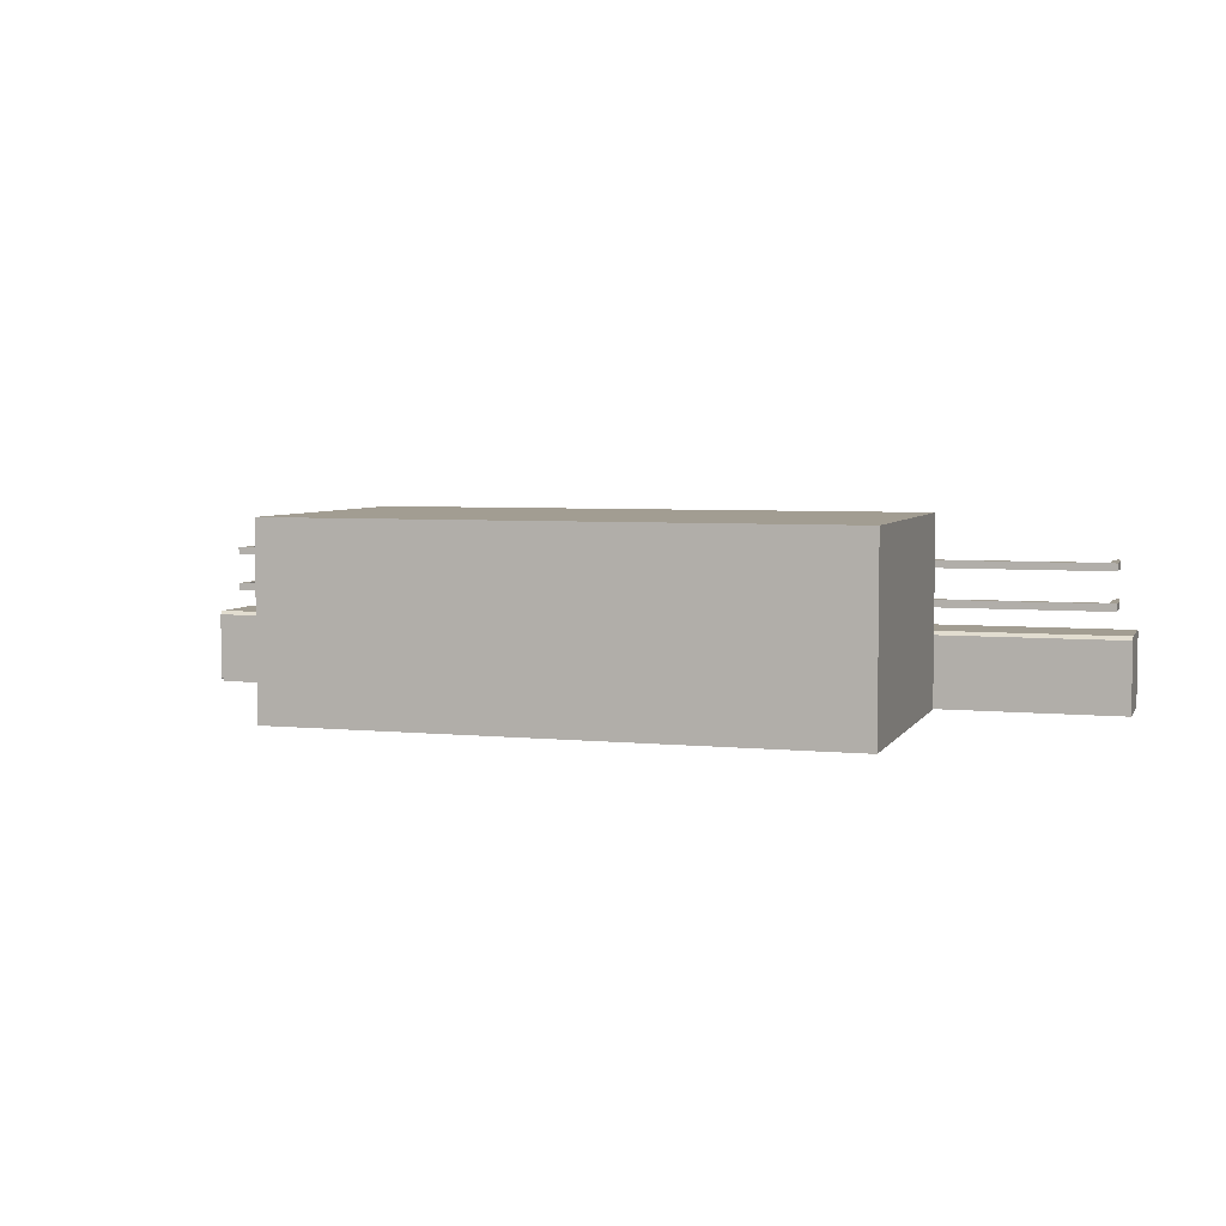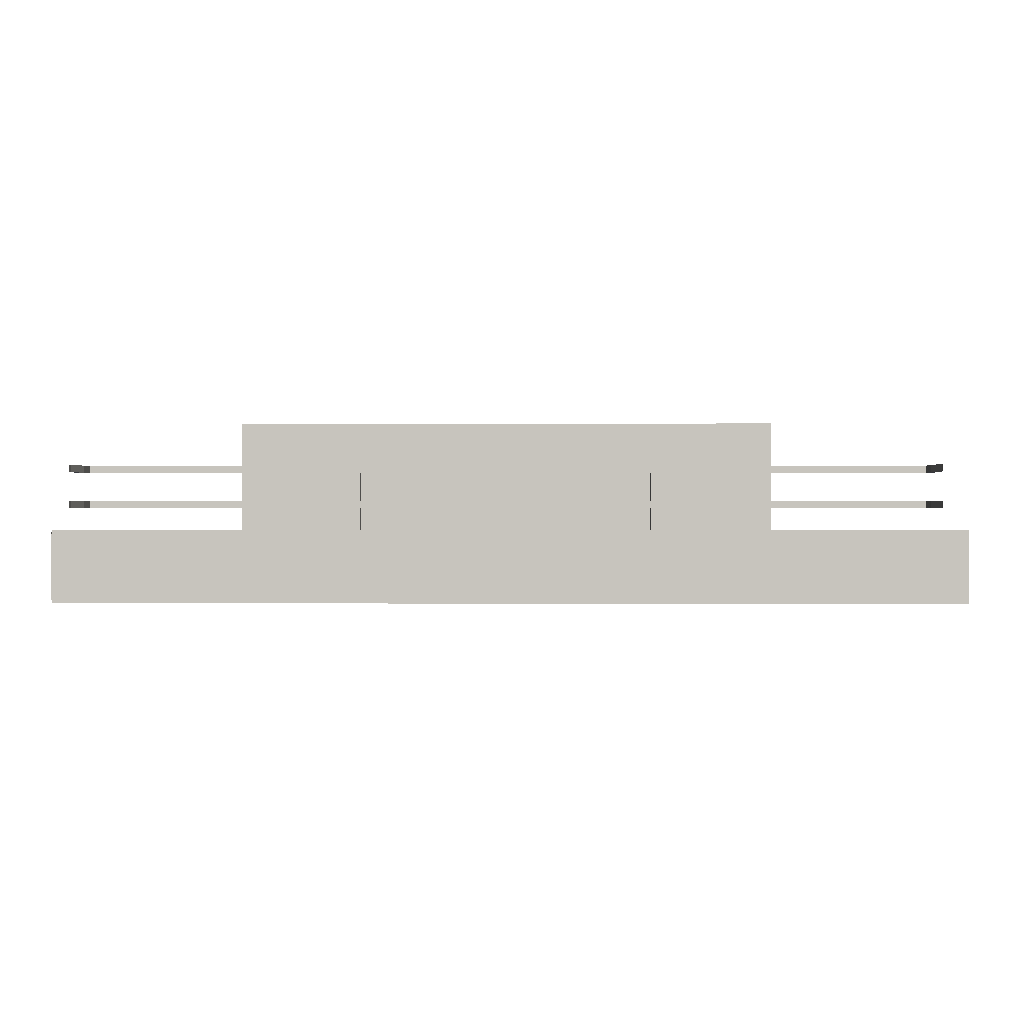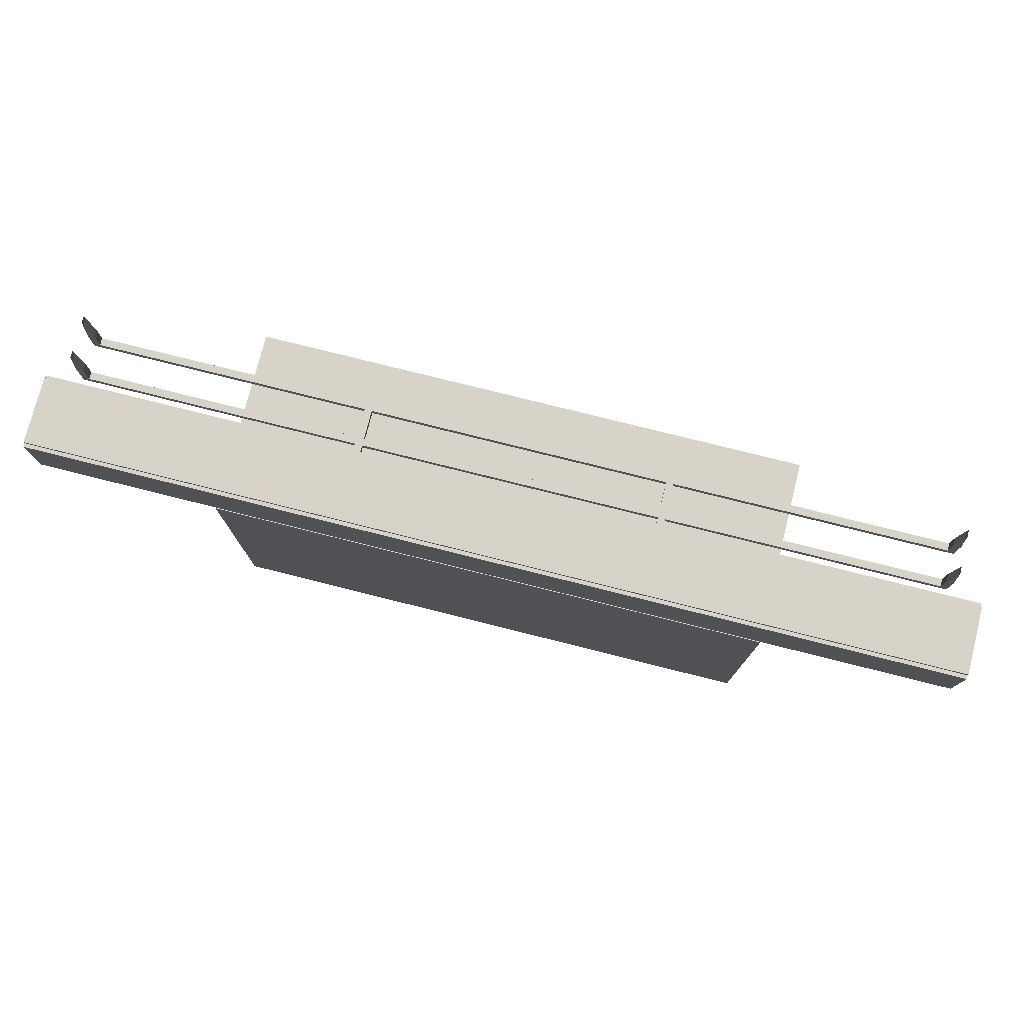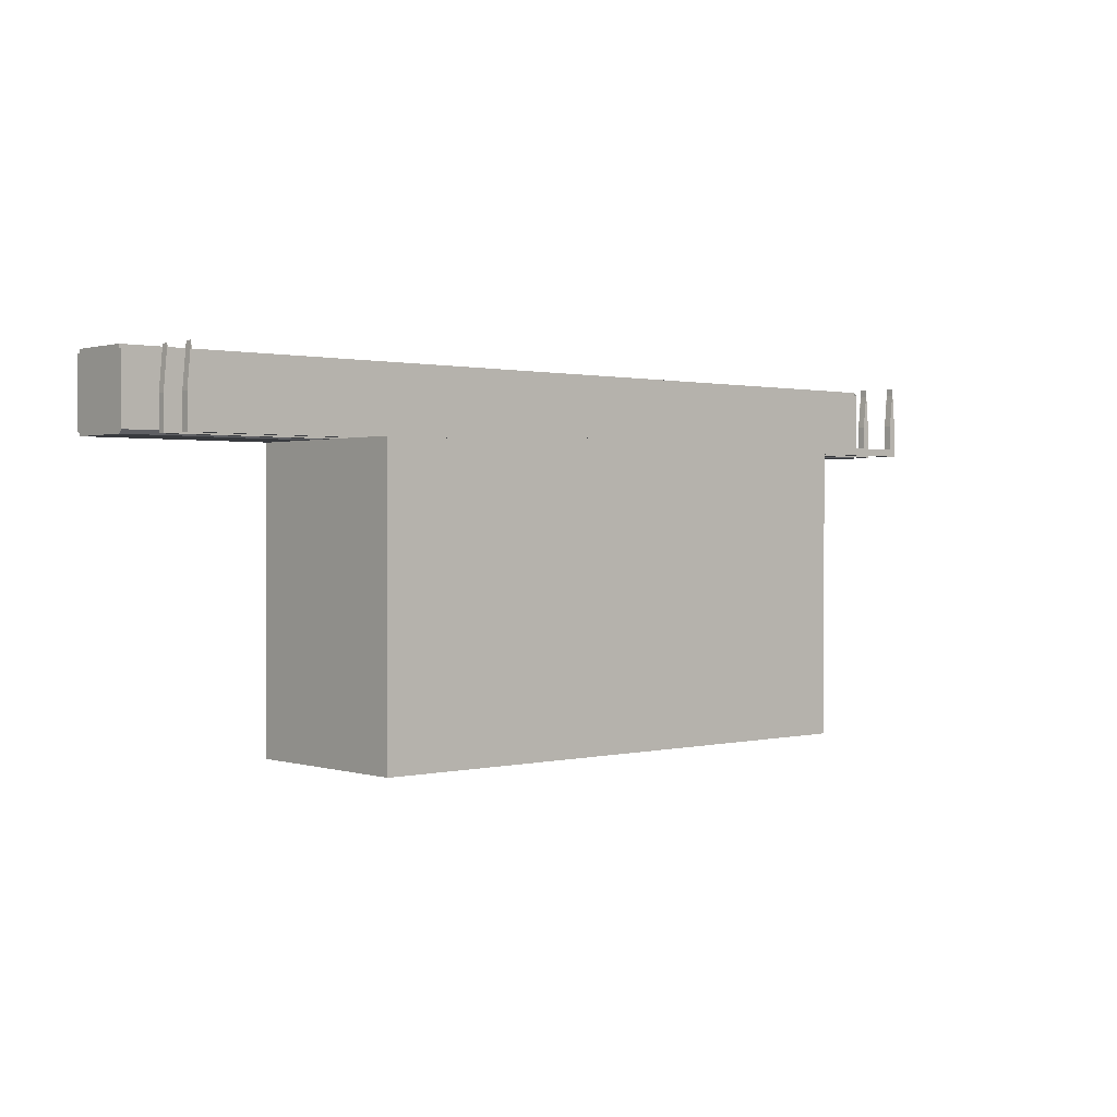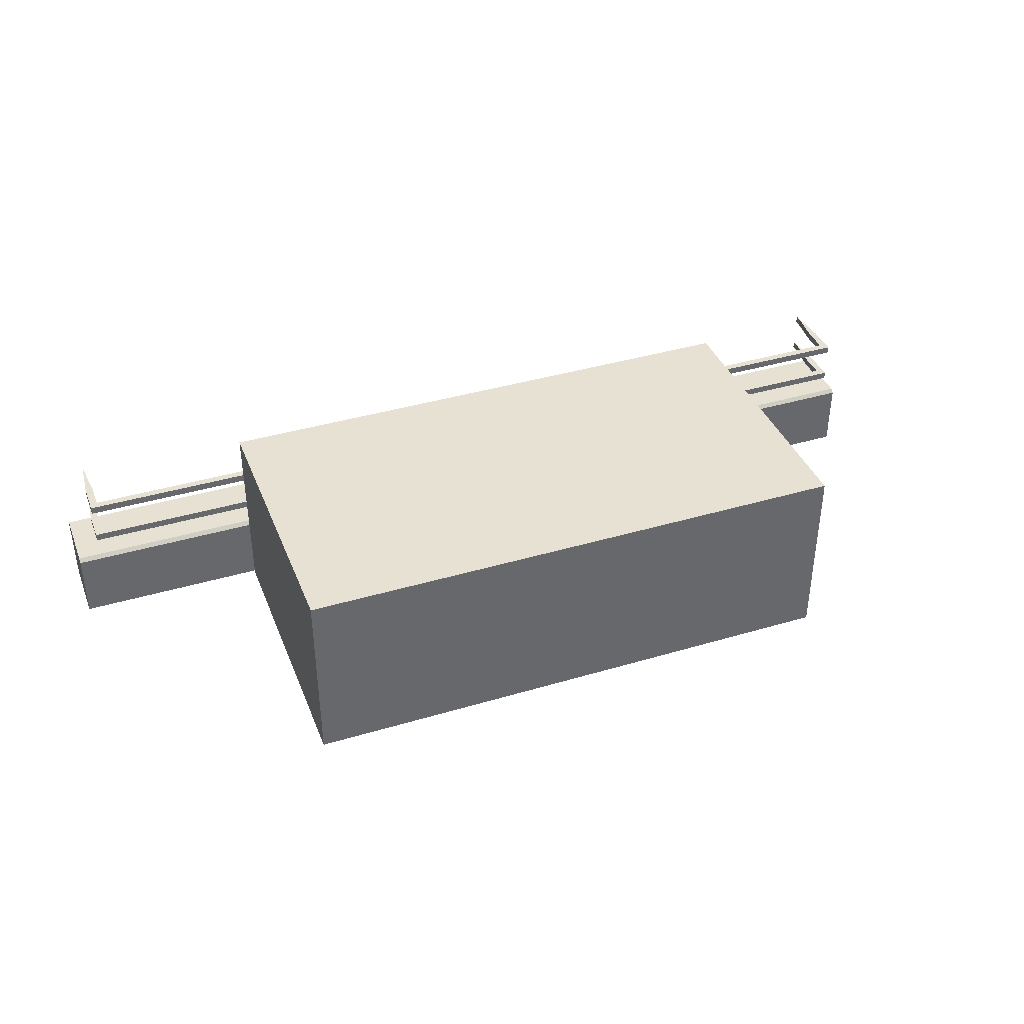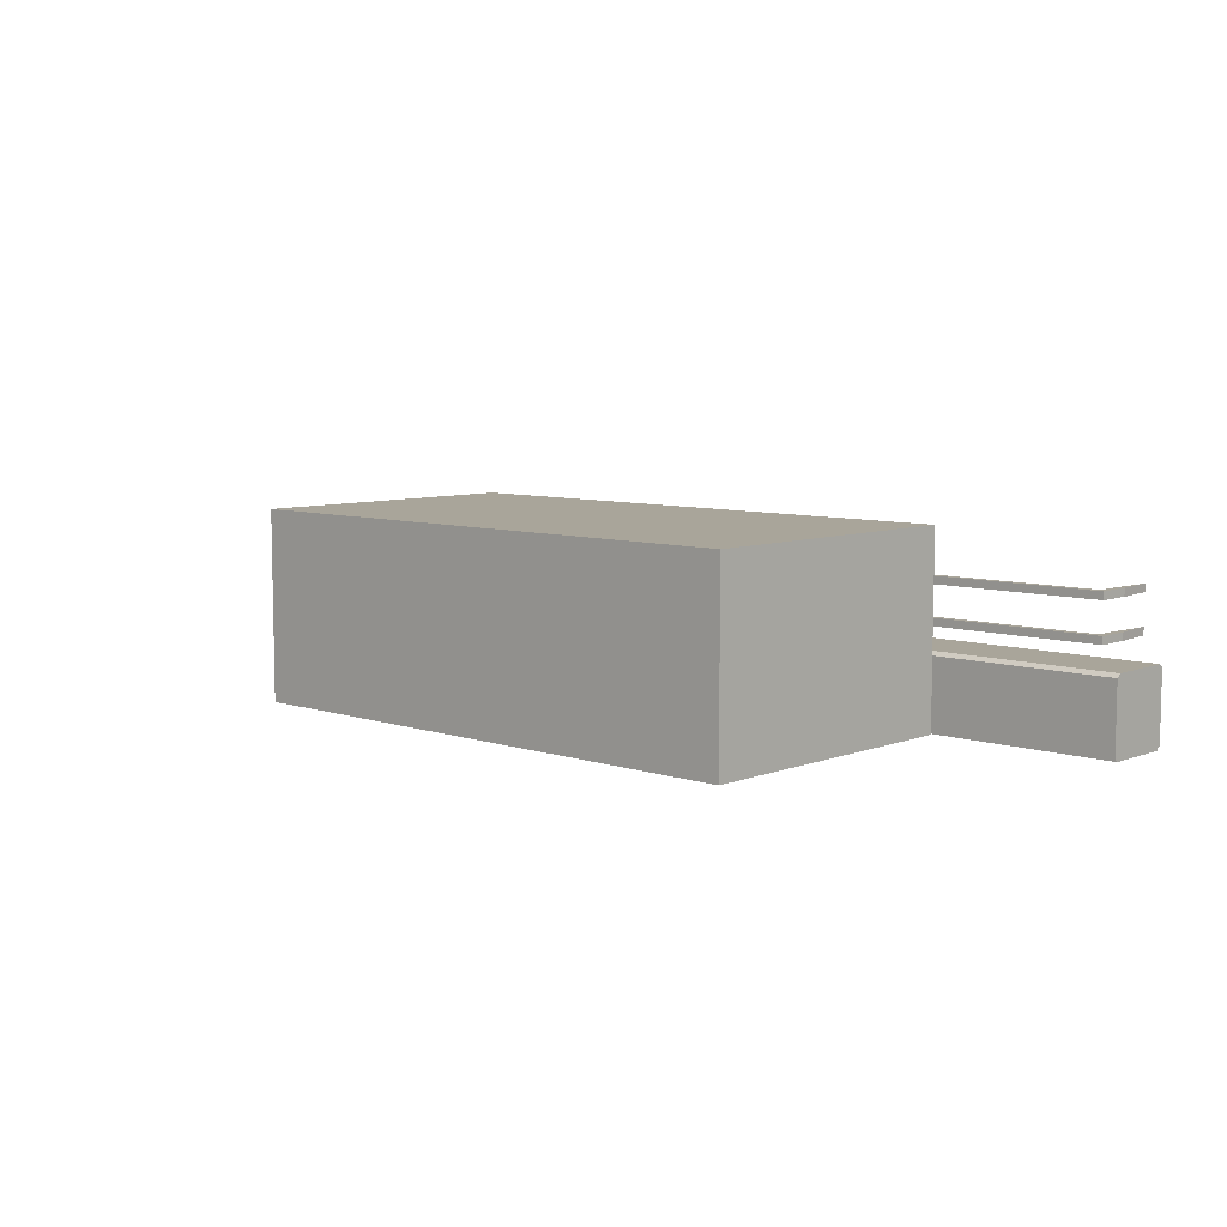
<metadata>
{"format":"obj","ext":"obj","renderer":"f3d","projection":"perspective","resolution":1024,"background":"white","views":[{"elev":4.9,"azim":17.5,"up":"+Z"},{"elev":-0.0,"azim":-178.3,"up":"+Z"},{"elev":76.8,"azim":-165.9,"up":"+Y"},{"elev":0.9,"azim":-41.4,"up":"+Y"},{"elev":38.8,"azim":-20.5,"up":"+Z"},{"elev":7.5,"azim":43.0,"up":"+Z"}]}
</metadata>
<code>
v 25 0 1.9
v 25 0 1.9
v 25 0 1.9
v 25 0 1.9
v 25 0 1.8
v 25 0 1.8
v 25 0 0.2
v 25 0 0.2
v 25 0 0.2
v 25 0 0.2
v 25 0 0.1
v 25 0 0.1
v 25 0 0.1
v 25 -0.1 2
v 25 -0.1 2
v 25 -0.1 2
v 25 -0.1 2
v 25 -0.1 1.9
v 25 -0.1 1.9
v 25 -0.1 1.9
v 25 -0.1 0.1
v 25 -0.1 0.1
v 25 -0.1 0.1
v 25 -0.1 0.1
v 25 -0.1 0
v 25 -0.1 0
v 25 -0.1 0
v 25 -0.1 0
v 25 -0.1 0
v 25 -0.2 2
v 25 -0.2 2
v 25 -0.2 0
v 25 -0.2 0
v 25 -1.8 2
v 25 -1.8 0
v 25 -1.8 0
v 25 -1.9 2
v 25 -1.9 2
v 25 -1.9 2
v 25 -1.9 0.1
v 25 -1.9 0.1
v 25 -1.9 0.1
v 25 -1.9 0
v 25 -1.9 0
v 25 -1.9 0
v 25 -1.9 0
v 25 -1.9 0
v 25 -2 1.9
v 25 -2 1.9
v 25 -2 1.9
v 25 -2 1.9
v 25 -2 1.8
v 25 -2 1.8
v 25 -2 0.2
v 25 -2 0.2
v 25 -2 0.1
v 25 -2 0.1
v 25 -2 0.1
v 25 -2 0.1
v 25 -2 0.1
v 24.6 -1.1 3.8
v 24.6 -1.1 3.8
v 24.6 -1.1 3.8
v 24.6 -1.1 3.6
v 24.6 -1.1 3.6
v 24.6 -1.1 3.6
v 24.6 -1.1 2.8
v 24.6 -1.1 2.8
v 24.6 -1.1 2.8
v 24.6 -1.1 2.6
v 24.6 -1.1 2.6
v 24.6 -1.1 2.6
v 24.6 -2 3.8
v 24.6 -2 3.8
v 24.6 -2 3.8
v 24.6 -2 3.6
v 24.6 -2 3.6
v 24.6 -2 3.6
v 24.6 -2 2.8
v 24.6 -2 2.8
v 24.6 -2 2.8
v 24.6 -2 2.6
v 24.6 -2 2.6
v 24.6 -2 2.6
v 24.5 0 3.8
v 24.5 0 3.8
v 24.5 0 3.8
v 24.5 0 3.6
v 24.5 0 3.6
v 24.5 0 3.6
v 24.5 0 3.6
v 24.5 0 2.8
v 24.5 0 2.8
v 24.5 0 2.8
v 24.5 0 2.6
v 24.5 0 2.6
v 24.5 0 2.6
v 24.5 0 2.6
v 24.5 -0.2 3.8
v 24.5 -0.2 3.8
v 24.5 -0.2 3.8
v 24.5 -0.2 3.6
v 24.5 -0.2 3.6
v 24.5 -0.2 3.6
v 24.5 -0.2 2.8
v 24.5 -0.2 2.8
v 24.5 -0.2 2.8
v 24.5 -0.2 2.6
v 24.5 -0.2 2.6
v 24.5 -0.2 2.6
v 24.4 -1.1 3.8
v 24.4 -1.1 3.8
v 24.4 -1.1 3.8
v 24.4 -1.1 3.6
v 24.4 -1.1 3.6
v 24.4 -1.1 3.6
v 24.4 -1.1 3.6
v 24.4 -1.1 2.8
v 24.4 -1.1 2.8
v 24.4 -1.1 2.8
v 24.4 -1.1 2.6
v 24.4 -1.1 2.6
v 24.4 -1.1 2.6
v 24.4 -1.1 2.6
v 24.4 -1.8 3.8
v 24.4 -1.8 3.8
v 24.4 -1.8 3.8
v 24.4 -1.8 3.6
v 24.4 -1.8 3.6
v 24.4 -1.8 3.6
v 24.4 -1.8 2.8
v 24.4 -1.8 2.8
v 24.4 -1.8 2.8
v 24.4 -1.8 2.6
v 24.4 -1.8 2.6
v 24.4 -1.8 2.6
v 20.1 -2 5
v 20.1 -2 5
v 20.1 -2 5
v 20.1 -2 0
v 20.1 -2 0
v 20.1 -2 0
v 20.1 -9.8 5
v 20.1 -9.8 5
v 20.1 -9.8 5
v 20.1 -9.8 0
v 20.1 -9.8 0
v 20.1 -9.8 0
v 16.9 -1.8 3.6
v 16.9 -1.8 3.6
v 16.9 -1.8 3.6
v 16.9 -1.8 1.8
v 16.9 -1.8 1.8
v 16.9 -1.8 1.8
v 16.9 -2 3.6
v 16.9 -2 3.6
v 16.9 -2 3.6
v 16.9 -2 1.8
v 16.9 -2 1.8
v 16.9 -2 1.8
v 16.7 -1.8 3.6
v 16.7 -1.8 3.6
v 16.7 -1.8 3.6
v 16.7 -1.8 1.8
v 16.7 -1.8 1.8
v 16.7 -1.8 1.8
v 16.7 -2 3.6
v 16.7 -2 3.6
v 16.7 -2 3.6
v 16.7 -2 1.8
v 16.7 -2 1.8
v 16.7 -2 1.8
v 12.6 -1.8 3.8
v 12.6 -1.8 3.8
v 12.6 -1.8 3.6
v 12.6 -1.8 3.6
v 12.6 -1.8 2.8
v 12.6 -1.8 2.8
v 12.6 -1.8 2.6
v 12.6 -1.8 2.6
v 12.6 -2 3.8
v 12.6 -2 3.8
v 12.6 -2 3.6
v 12.6 -2 3.6
v 12.6 -2 2.8
v 12.6 -2 2.8
v 12.6 -2 2.6
v 12.6 -2 2.6
v 8.5 -1.8 3.6
v 8.5 -1.8 3.6
v 8.5 -1.8 3.6
v 8.5 -1.8 1.8
v 8.5 -1.8 1.8
v 8.5 -1.8 1.8
v 8.5 -2 3.6
v 8.5 -2 3.6
v 8.5 -2 3.6
v 8.5 -2 1.8
v 8.5 -2 1.8
v 8.5 -2 1.8
v 8.3 -1.8 3.6
v 8.3 -1.8 3.6
v 8.3 -1.8 3.6
v 8.3 -1.8 1.8
v 8.3 -1.8 1.8
v 8.3 -1.8 1.8
v 8.3 -2 3.6
v 8.3 -2 3.6
v 8.3 -2 3.6
v 8.3 -2 1.8
v 8.3 -2 1.8
v 8.3 -2 1.8
v 5.1 -2 5
v 5.1 -2 5
v 5.1 -2 5
v 5.1 -2 0
v 5.1 -2 0
v 5.1 -2 0
v 5.1 -9.8 5
v 5.1 -9.8 5
v 5.1 -9.8 5
v 5.1 -9.8 0
v 5.1 -9.8 0
v 5.1 -9.8 0
v 0.8 -1.1 3.8
v 0.8 -1.1 3.8
v 0.8 -1.1 3.8
v 0.8 -1.1 3.8
v 0.8 -1.1 3.6
v 0.8 -1.1 3.6
v 0.8 -1.1 3.6
v 0.8 -1.1 2.8
v 0.8 -1.1 2.8
v 0.8 -1.1 2.8
v 0.8 -1.1 2.8
v 0.8 -1.1 2.6
v 0.8 -1.1 2.6
v 0.8 -1.1 2.6
v 0.8 -1.8 3.8
v 0.8 -1.8 3.8
v 0.8 -1.8 3.8
v 0.8 -1.8 3.6
v 0.8 -1.8 3.6
v 0.8 -1.8 3.6
v 0.8 -1.8 2.8
v 0.8 -1.8 2.8
v 0.8 -1.8 2.8
v 0.8 -1.8 2.6
v 0.8 -1.8 2.6
v 0.8 -1.8 2.6
v 0.7 0 3.8
v 0.7 0 3.8
v 0.7 0 3.8
v 0.7 0 3.8
v 0.7 0 3.6
v 0.7 0 3.6
v 0.7 0 3.6
v 0.7 0 2.8
v 0.7 0 2.8
v 0.7 0 2.8
v 0.7 0 2.8
v 0.7 0 2.6
v 0.7 0 2.6
v 0.7 0 2.6
v 0.7 -0.2 3.8
v 0.7 -0.2 3.8
v 0.7 -0.2 3.8
v 0.7 -0.2 3.6
v 0.7 -0.2 3.6
v 0.7 -0.2 3.6
v 0.7 -0.2 2.8
v 0.7 -0.2 2.8
v 0.7 -0.2 2.8
v 0.7 -0.2 2.6
v 0.7 -0.2 2.6
v 0.7 -0.2 2.6
v 0.6 -1.1 3.8
v 0.6 -1.1 3.8
v 0.6 -1.1 3.8
v 0.6 -1.1 3.6
v 0.6 -1.1 3.6
v 0.6 -1.1 3.6
v 0.6 -1.1 2.8
v 0.6 -1.1 2.8
v 0.6 -1.1 2.8
v 0.6 -1.1 2.6
v 0.6 -1.1 2.6
v 0.6 -1.1 2.6
v 0.6 -2 3.8
v 0.6 -2 3.8
v 0.6 -2 3.8
v 0.6 -2 3.6
v 0.6 -2 3.6
v 0.6 -2 3.6
v 0.6 -2 2.8
v 0.6 -2 2.8
v 0.6 -2 2.8
v 0.6 -2 2.6
v 0.6 -2 2.6
v 0.6 -2 2.6
v 0 0 1.9
v 0 0 1.9
v 0 0 1.9
v 0 0 1.8
v 0 0 1.8
v 0 0 0.2
v 0 0 0.2
v 0 0 0.1
v 0 0 0.1
v 0 0 0.1
v 0 -0.1 2
v 0 -0.1 2
v 0 -0.1 2
v 0 -0.1 1.9
v 0 -0.1 1.9
v 0 -0.1 1.9
v 0 -0.1 0.1
v 0 -0.1 0.1
v 0 -0.1 0.1
v 0 -0.1 0
v 0 -0.1 0
v 0 -0.1 0
v 0 -0.2 2
v 0 -0.2 2
v 0 -0.2 0
v 0 -0.2 0
v 0 -1.8 2
v 0 -1.8 2
v 0 -1.8 0
v 0 -1.8 0
v 0 -1.8 0
v 0 -1.9 2
v 0 -1.9 2
v 0 -1.9 2
v 0 -1.9 0.1
v 0 -1.9 0.1
v 0 -1.9 0.1
v 0 -1.9 0.1
v 0 -1.9 0
v 0 -1.9 0
v 0 -1.9 0
v 0 -2 1.9
v 0 -2 1.9
v 0 -2 1.9
v 0 -2 1.8
v 0 -2 1.8
v 0 -2 0.2
v 0 -2 0.2
v 0 -2 0.1
v 0 -2 0.1
v 0 -2 0.1
v 0 -2 0.1
f 221 215 218
f 218 224 221
f 213 138 141
f 141 216 213
f 137 143 146
f 146 140 137
f 145 220 223
f 223 148 145
f 139 214 219
f 219 144 139
f 142 147 222
f 222 217 142
f 155 158 152
f 152 149 155
f 168 171 160
f 160 157 168
f 163 166 172
f 172 169 163
f 150 153 164
f 164 161 150
f 151 167 156
f 151 162 167
f 154 170 165
f 154 159 170
f 195 198 192
f 192 189 195
f 208 211 200
f 200 197 208
f 203 206 212
f 212 209 203
f 190 193 204
f 204 201 190
f 191 207 196
f 191 202 207
f 194 210 205
f 194 199 210
f 119 106 109
f 109 123 119
f 121 108 96
f 97 72 122
f 71 95 92
f 92 68 71
f 69 93 105
f 105 118 69
f 107 98 110
f 107 94 98
f 133 120 124
f 124 136 133
f 135 122 72
f 72 83 135
f 82 70 67
f 67 79 82
f 80 69 118
f 118 132 80
f 177 131 134
f 134 179 177
f 180 135 83
f 83 187 180
f 188 84 81
f 81 186 188
f 185 80 132
f 132 178 185
f 246 177 179
f 179 249 246
f 250 180 187
f 187 298 250
f 299 188 186
f 186 296 299
f 295 185 178
f 178 247 295
f 232 245 248
f 248 236 232
f 238 250 298
f 298 286 238
f 288 300 297
f 297 285 288
f 283 295 247
f 247 234 283
f 272 233 237
f 237 275 272
f 276 238 286
f 286 263 276
f 264 287 284
f 284 261 264
f 259 283 234
f 235 273 260
f 271 262 258
f 271 274 262
f 112 100 103
f 103 116 112
f 114 102 89
f 90 66 115
f 65 88 85
f 85 62 65
f 63 86 99
f 99 111 63
f 101 91 104
f 101 87 91
f 127 113 117
f 117 130 127
f 129 115 66
f 66 77 129
f 76 64 61
f 61 73 76
f 74 63 111
f 111 126 74
f 173 125 128
f 128 175 173
f 176 129 77
f 77 183 176
f 184 78 75
f 75 182 184
f 181 74 126
f 126 174 181
f 240 173 175
f 175 243 240
f 244 176 183
f 183 292 244
f 293 184 182
f 182 290 293
f 289 181 174
f 174 241 289
f 225 239 242
f 242 229 225
f 231 244 292
f 292 280 231
f 282 294 291
f 291 279 282
f 277 289 241
f 241 227 277
f 266 226 230
f 230 269 266
f 270 231 280
f 280 256 270
f 257 281 278
f 278 254 257
f 252 277 227
f 228 267 253
f 265 255 251
f 265 268 255
f 33 36 330
f 330 325 33
f 55 53 345
f 345 347 55
f 28 33 325
f 325 321 28
f 22 26 320
f 320 317 22
f 13 23 318
f 318 309 13
f 8 12 308
f 308 306 8
f 5 8 306
f 306 304 5
f 2 5 304
f 304 301 2
f 19 3 302
f 302 315 19
f 15 18 314
f 314 311 15
f 31 16 312
f 312 323 31
f 34 31 323
f 323 327 34
f 38 34 327
f 327 332 38
f 53 51 343
f 343 345 53
f 50 39 333
f 333 342 50
f 50 39 333
f 333 342 50
f 50 39 333
f 333 342 50
f 59 55 347
f 347 351 59
f 40 58 350
f 350 336 40
f 46 41 337
f 337 340 46
f 36 45 339
f 339 330 36
f 35 32 44
f 32 27 44
f 25 7 43
f 7 30 43
f 30 48 43
f 48 56 43
f 60 42 47
f 49 54 57
f 49 52 54
f 30 37 48
f 31 34 38
f 7 1 30
f 1 14 30
f 4 20 17
f 9 6 3
f 29 24 10
f 21 11 7
f 331 348 326
f 348 346 326
f 346 322 326
f 346 319 322
f 346 310 319
f 346 307 310
f 346 305 307
f 346 303 305
f 346 316 303
f 346 313 316
f 346 324 313
f 346 328 324
f 346 334 328
f 346 344 334
f 331 352 348
f 329 335 349
f 331 341 338

</code>
